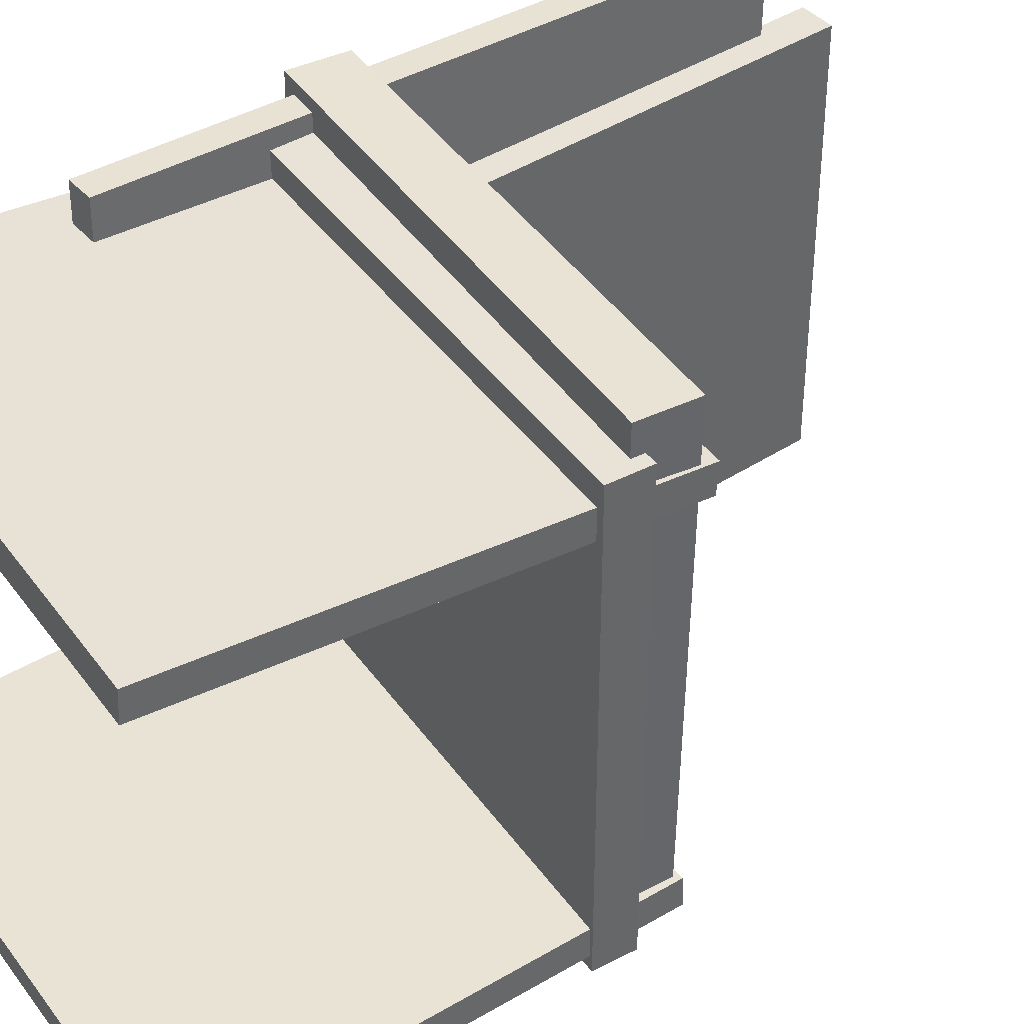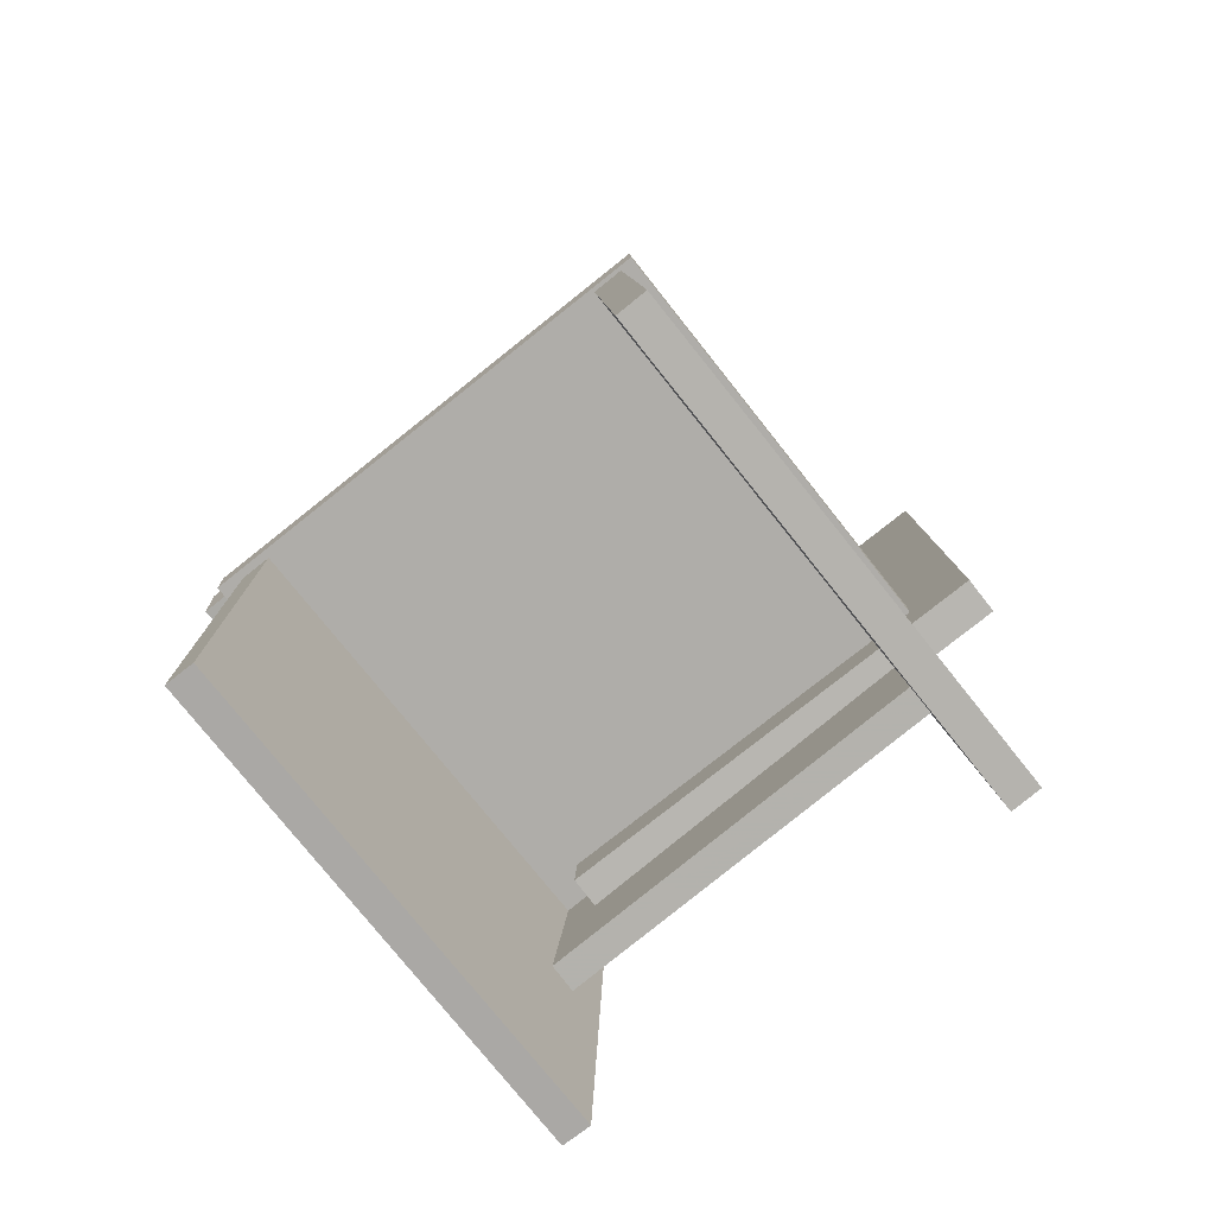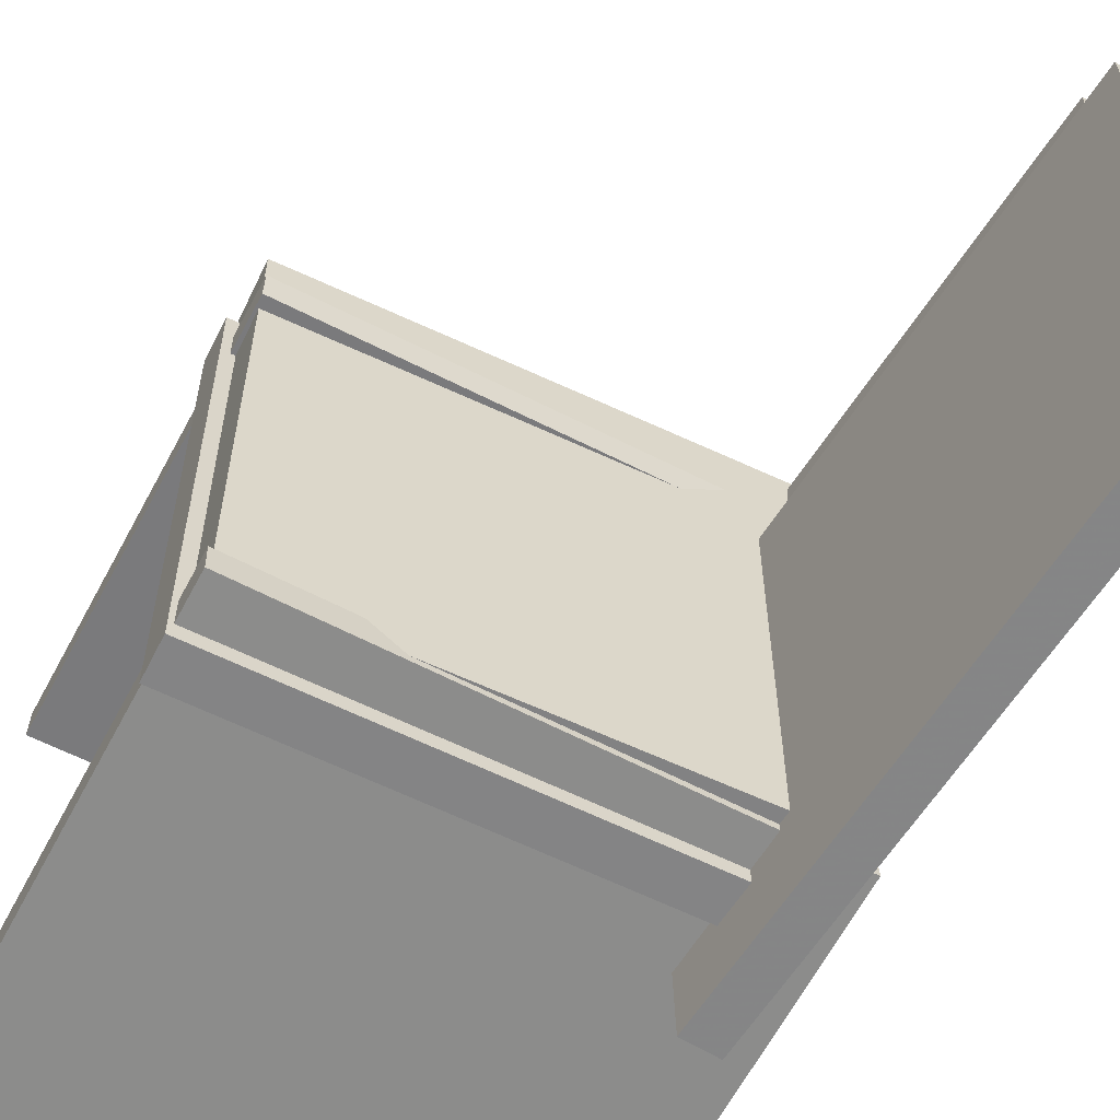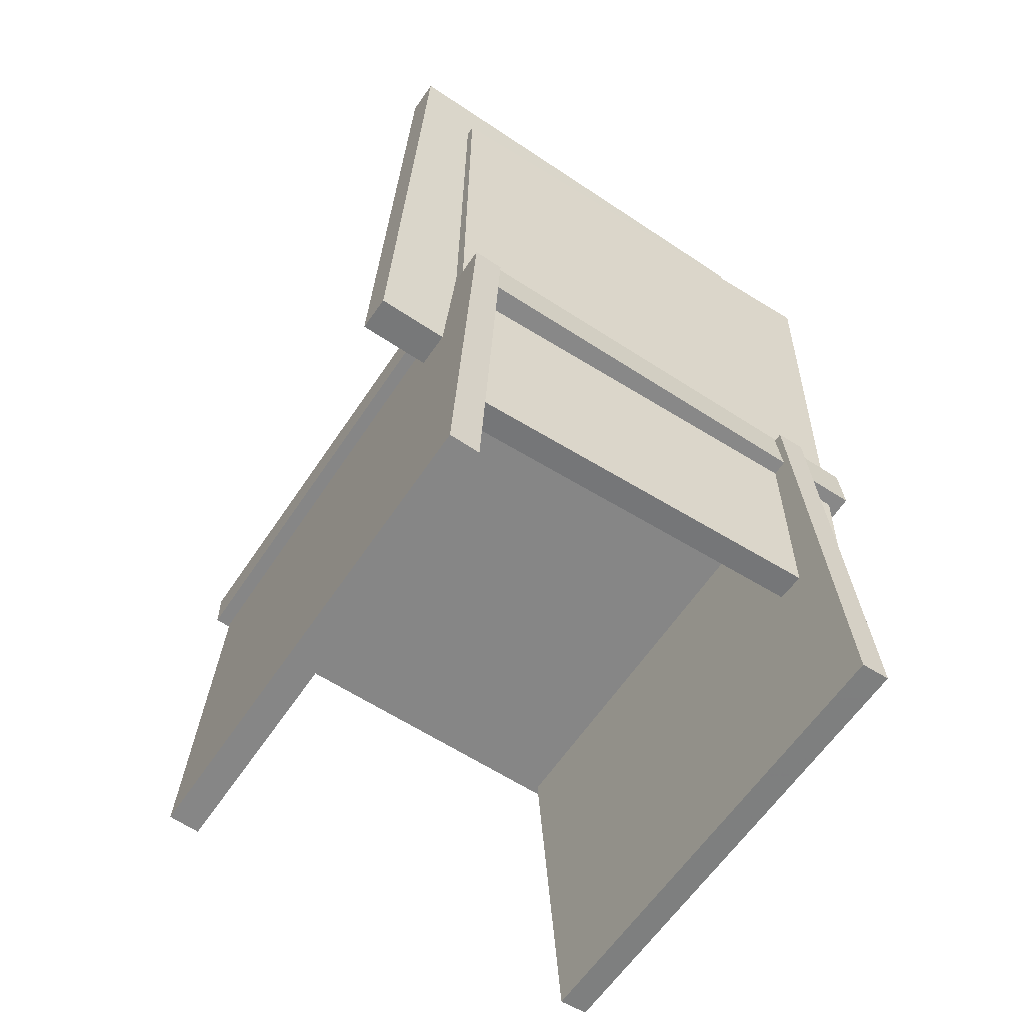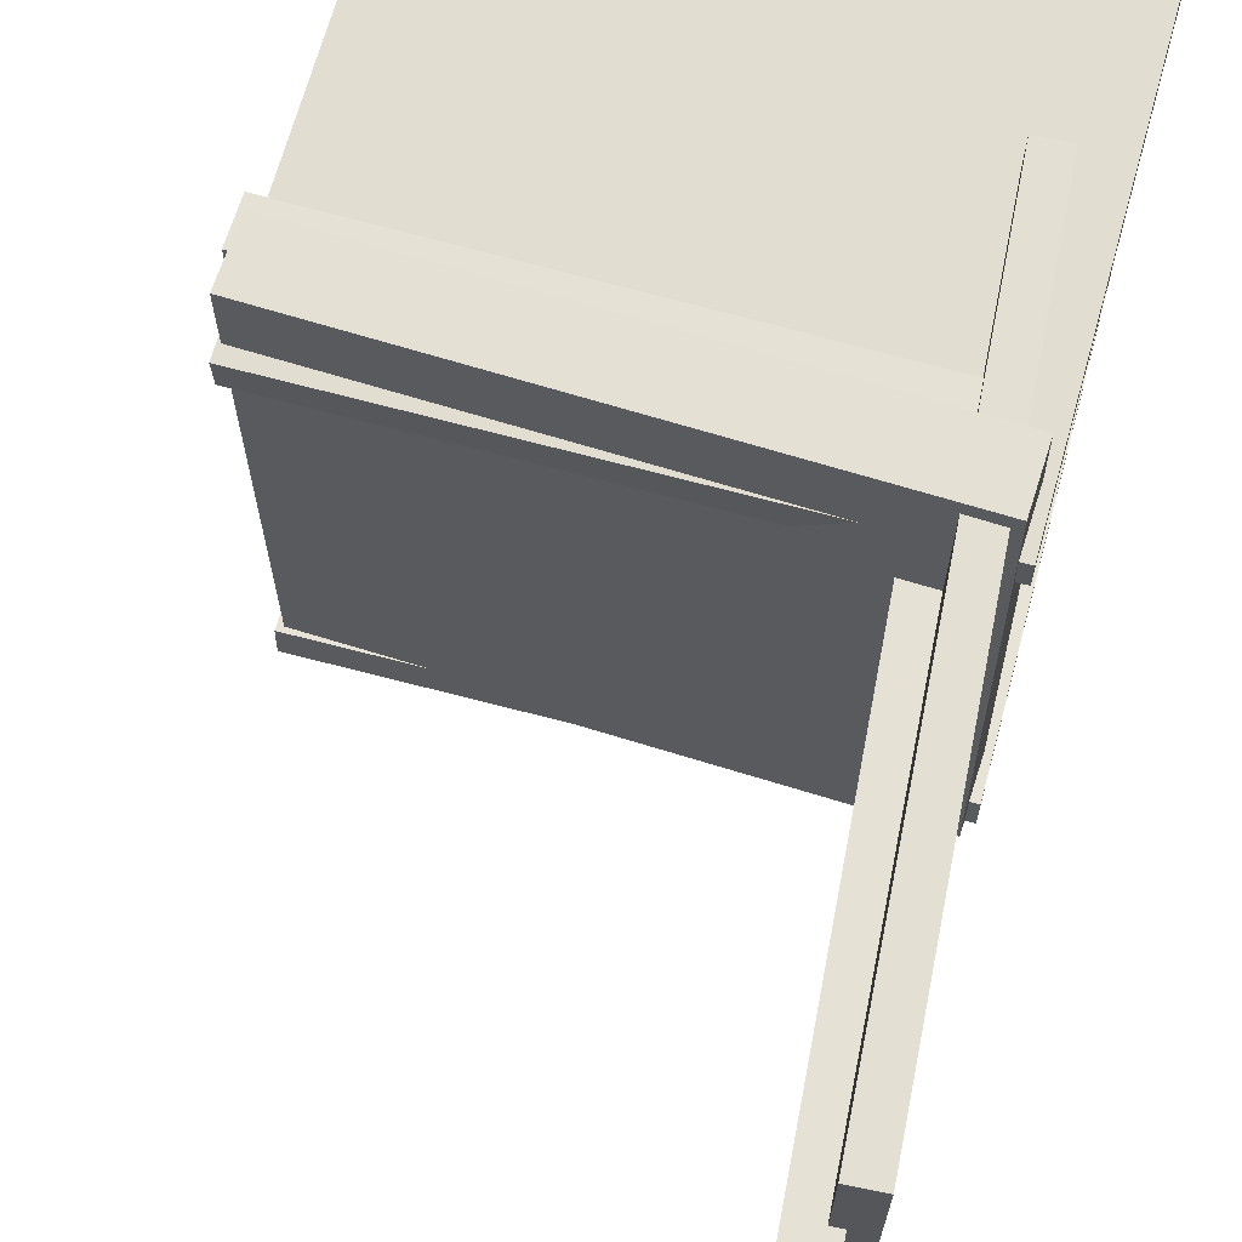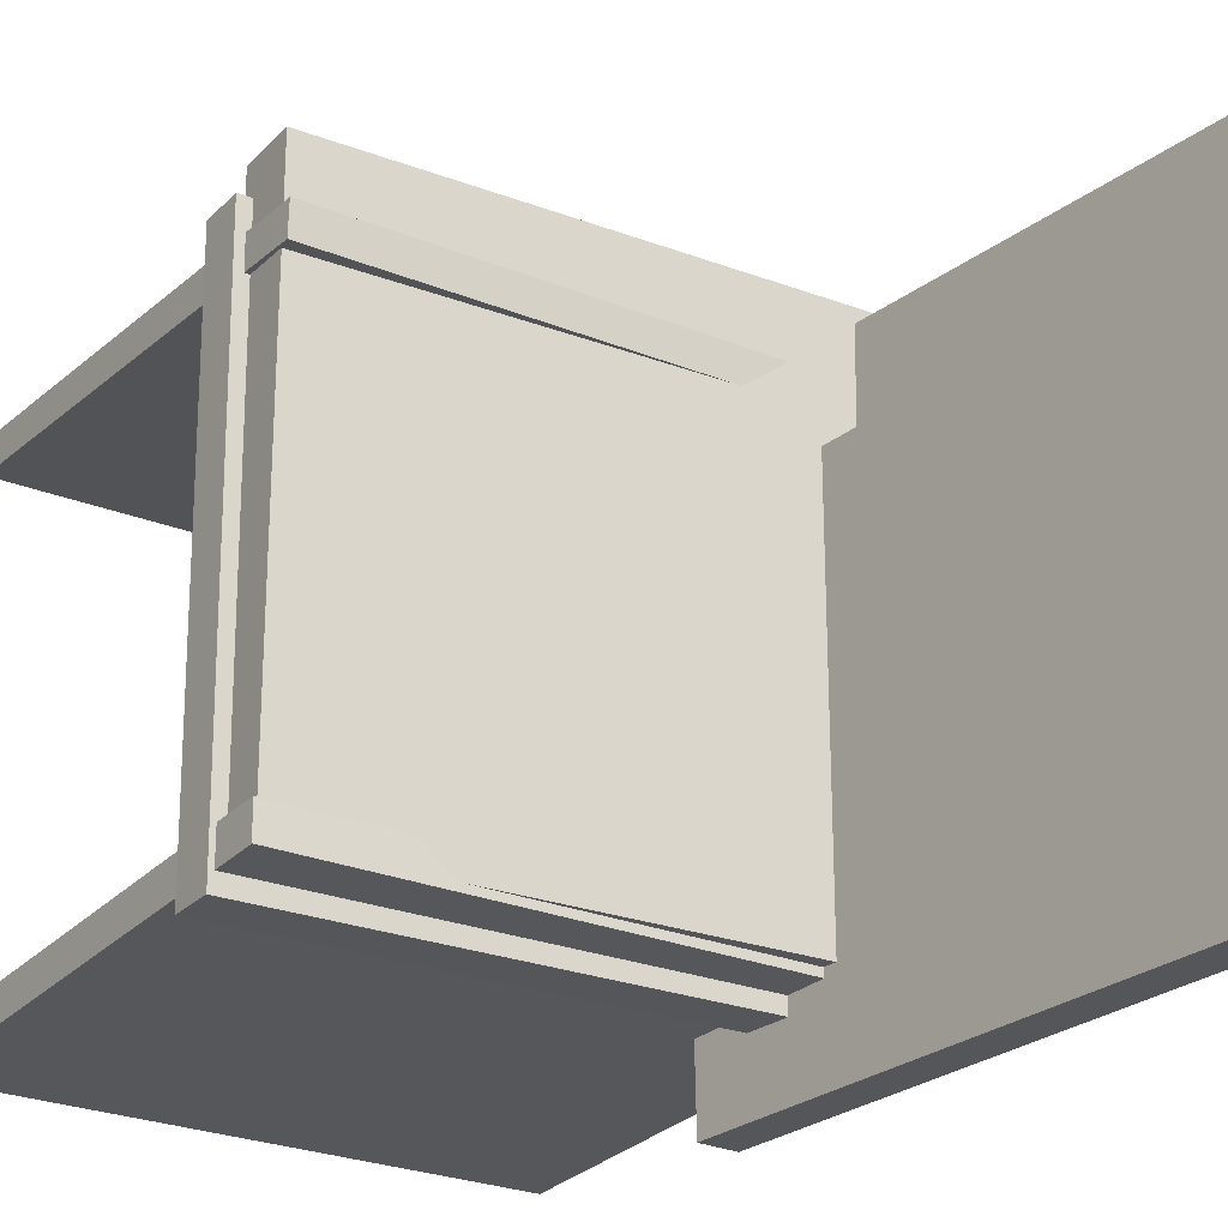
<metadata>
{"format":"obj","ext":"obj","renderer":"f3d","projection":"perspective","resolution":1024,"background":"white","views":[{"elev":40.9,"azim":55.7,"up":"+Z"},{"elev":-78.5,"azim":128.8,"up":"+Y"},{"elev":-61.4,"azim":151.0,"up":"+Z"},{"elev":-60.0,"azim":-123.6,"up":"+Y"},{"elev":65.3,"azim":-165.7,"up":"+Z"},{"elev":-25.2,"azim":144.8,"up":"+Z"}]}
</metadata>
<code>
v -0.1732 0.02178 -0.2023
v 0.2161 0.00771 -0.2049
v -0.1745 -0.01337 -0.2025
v 0.2148 -0.02743 -0.2051
v -0.1705 0.01954 0.2129
v 0.2188 0.00547 0.2103
v -0.1718 -0.01561 0.2127
v 0.2175 -0.02967 0.2102
f 1.0 7.0 5.0
f 1.0 3.0 7.0
f 1.0 4.0 3.0
f 1.0 2.0 4.0
f 3.0 8.0 7.0
f 3.0 4.0 8.0
f 5.0 7.0 8.0
f 5.0 8.0 6.0
f 1.0 5.0 6.0
f 1.0 6.0 2.0
f 2.0 6.0 8.0
f 2.0 8.0 4.0
v -0.2185 -0.3326 -0.2081
v -0.2134 0.0521 -0.1882
v 0.2077 -0.3381 -0.209
v 0.2128 0.04654 -0.1891
v -0.2185 -0.3339 -0.1819
v -0.2134 0.05074 -0.162
v 0.2078 -0.3395 -0.1828
v 0.2128 0.04518 -0.1629
f 9.0 15.0 13.0
f 9.0 11.0 15.0
f 9.0 12.0 11.0
f 9.0 10.0 12.0
f 11.0 16.0 15.0
f 11.0 12.0 16.0
f 13.0 15.0 16.0
f 13.0 16.0 14.0
f 9.0 13.0 14.0
f 9.0 14.0 10.0
f 10.0 14.0 16.0
f 10.0 16.0 12.0
v -0.1885 0.4016 0.2189
v -0.1826 0.3922 -0.1955
v -0.2134 0.4003 0.2186
v -0.2075 0.3909 -0.1958
v -0.1604 -0.1468 0.2318
v -0.1545 -0.1562 -0.1826
v -0.1854 -0.1481 0.2315
v -0.1794 -0.1575 -0.183
f 17.0 23.0 21.0
f 17.0 19.0 23.0
f 17.0 20.0 19.0
f 17.0 18.0 20.0
f 19.0 24.0 23.0
f 19.0 20.0 24.0
f 21.0 23.0 24.0
f 21.0 24.0 22.0
f 17.0 21.0 22.0
f 17.0 22.0 18.0
f 18.0 22.0 24.0
f 18.0 24.0 20.0
v -0.1372 -0.06537 0.1345
v -0.1681 0.4488 0.1423
v -0.1681 -0.06724 0.1348
v -0.1991 0.4469 0.1426
v -0.1413 -0.05975 -0.2555
v -0.1722 0.4544 -0.2477
v -0.1722 -0.06161 -0.2552
v -0.2032 0.4526 -0.2474
f 25.0 31.0 29.0
f 25.0 27.0 31.0
f 25.0 28.0 27.0
f 25.0 26.0 28.0
f 27.0 32.0 31.0
f 27.0 28.0 32.0
f 29.0 31.0 32.0
f 29.0 32.0 30.0
f 25.0 29.0 30.0
f 25.0 30.0 26.0
f 26.0 30.0 32.0
f 26.0 32.0 28.0
v 0.2079 0.04084 -0.1837
v 0.2104 0.04471 0.2361
v 0.205 -0.008204 -0.1832
v 0.2075 -0.004341 0.2365
v -0.2059 0.06521 -0.1815
v -0.2034 0.06908 0.2383
v -0.2087 0.01616 -0.181
v -0.2063 0.02003 0.2387
f 33.0 39.0 37.0
f 33.0 35.0 39.0
f 33.0 36.0 35.0
f 33.0 34.0 36.0
f 35.0 40.0 39.0
f 35.0 36.0 40.0
f 37.0 39.0 40.0
f 37.0 40.0 38.0
f 33.0 37.0 38.0
f 33.0 38.0 34.0
f 34.0 38.0 40.0
f 34.0 40.0 36.0
v -0.212 0.06592 0.1871
v -0.2122 0.06447 0.1614
v -0.2208 -0.3192 0.2089
v -0.221 -0.3206 0.1832
v 0.2128 0.05603 0.1842
v 0.2126 0.05458 0.1585
v 0.204 -0.3291 0.206
v 0.2038 -0.3305 0.1803
f 41.0 47.0 45.0
f 41.0 43.0 47.0
f 41.0 44.0 43.0
f 41.0 42.0 44.0
f 43.0 48.0 47.0
f 43.0 44.0 48.0
f 45.0 47.0 48.0
f 45.0 48.0 46.0
f 41.0 45.0 46.0
f 41.0 46.0 42.0
f 42.0 46.0 48.0
f 42.0 48.0 44.0

</code>
